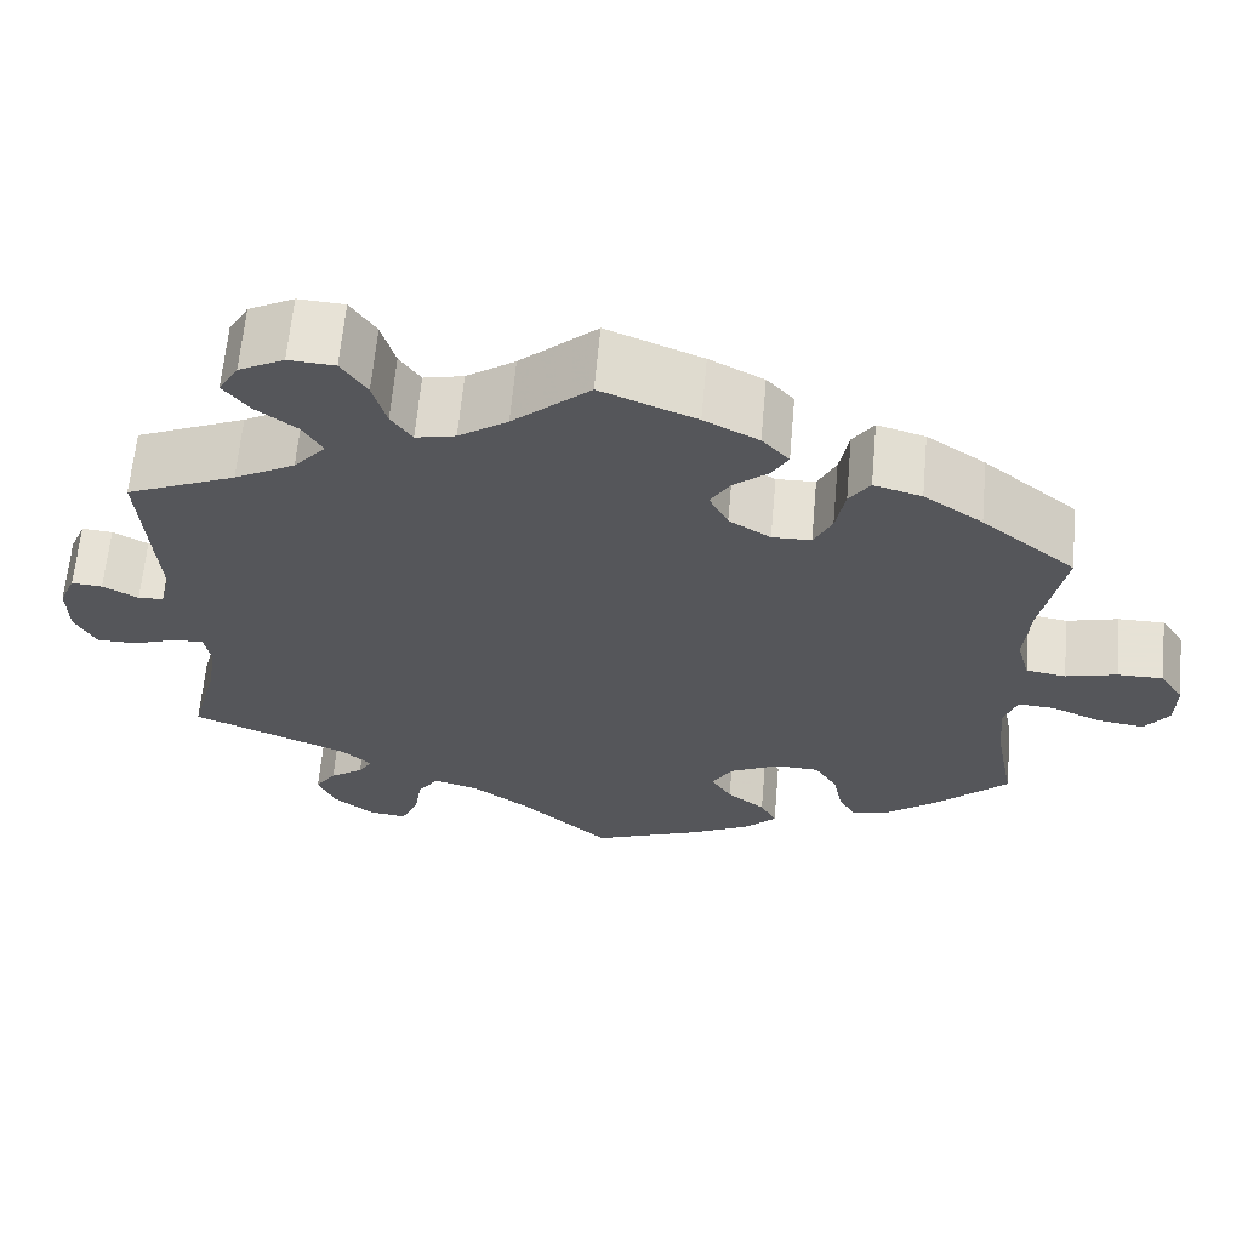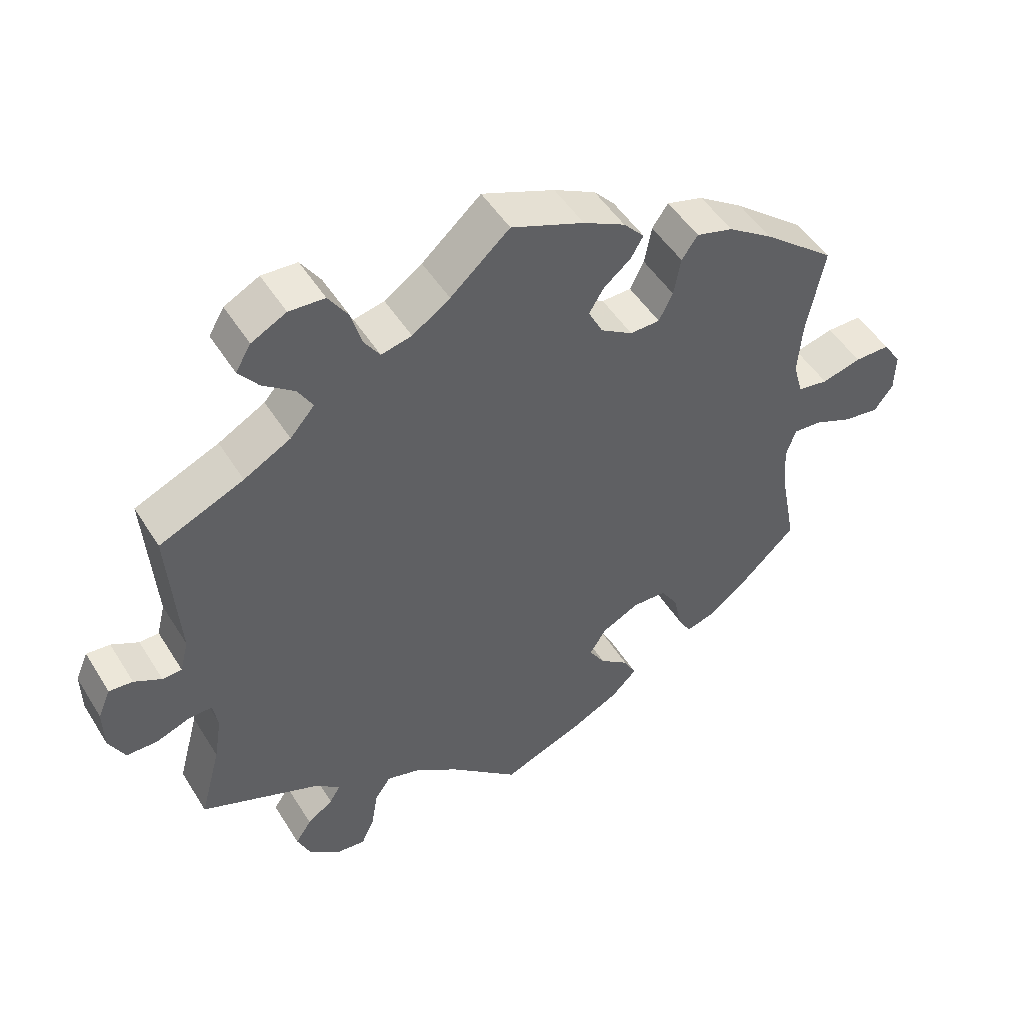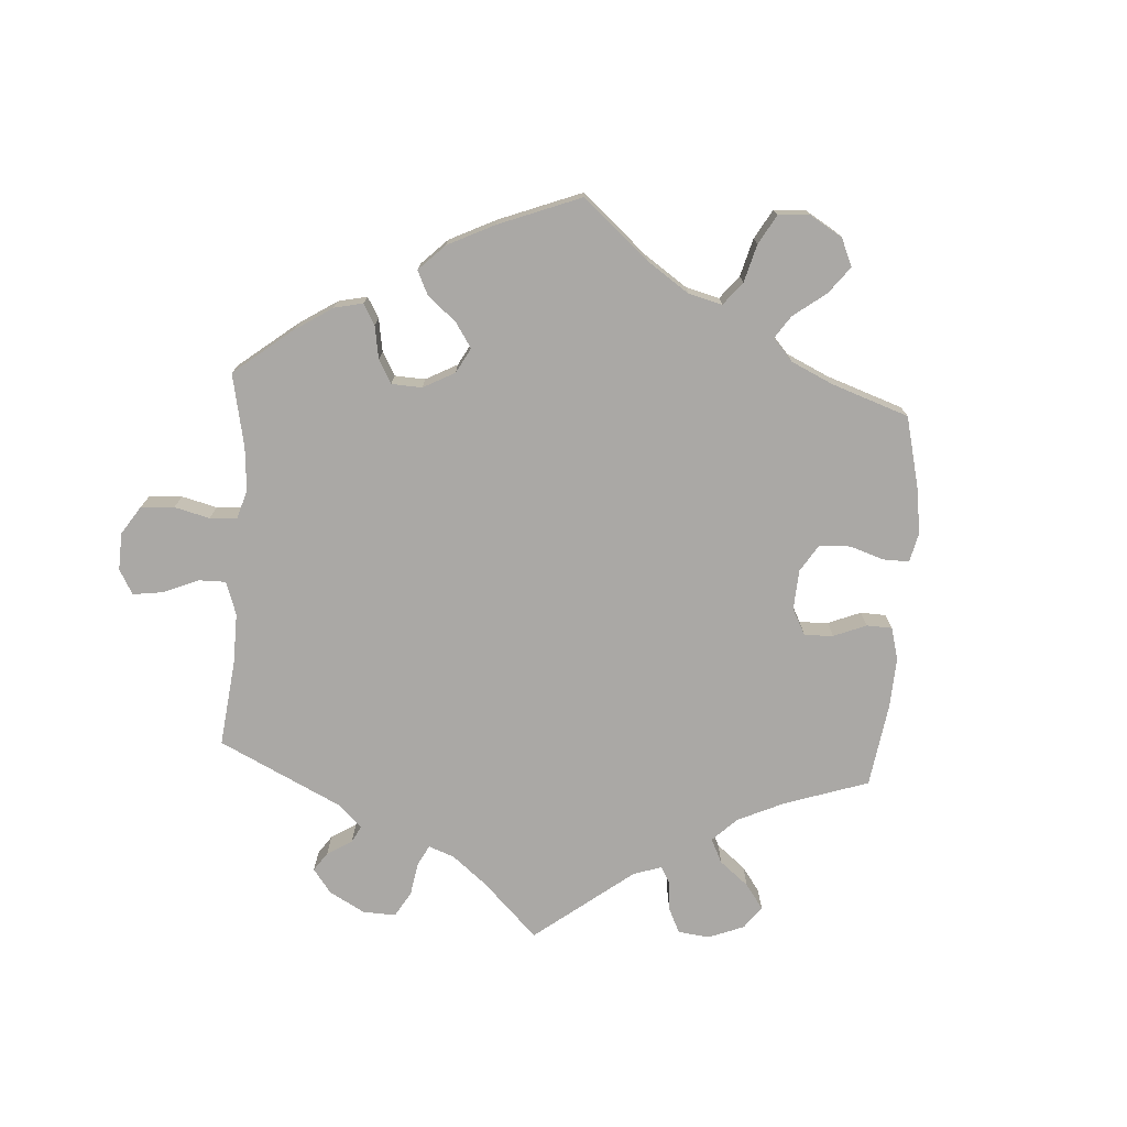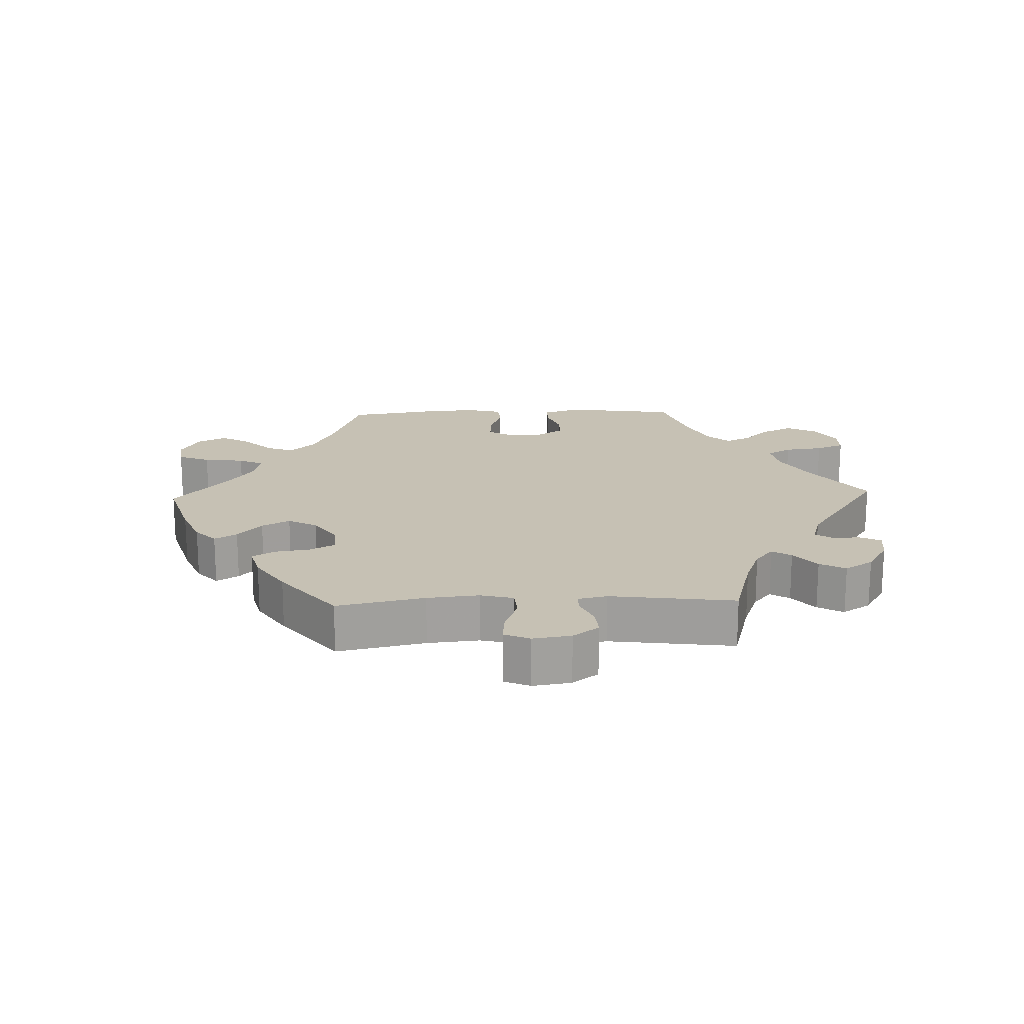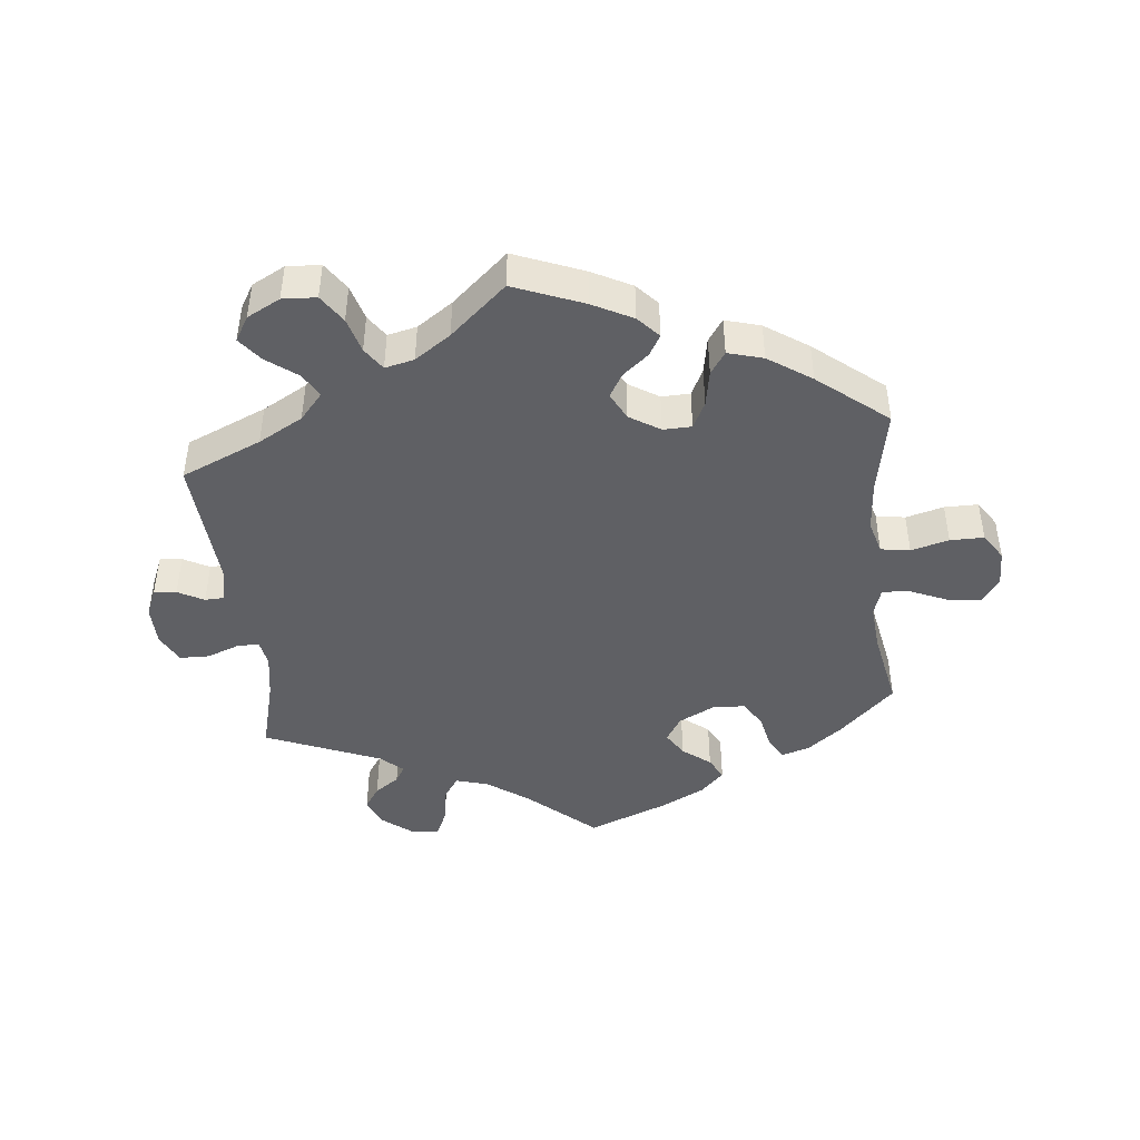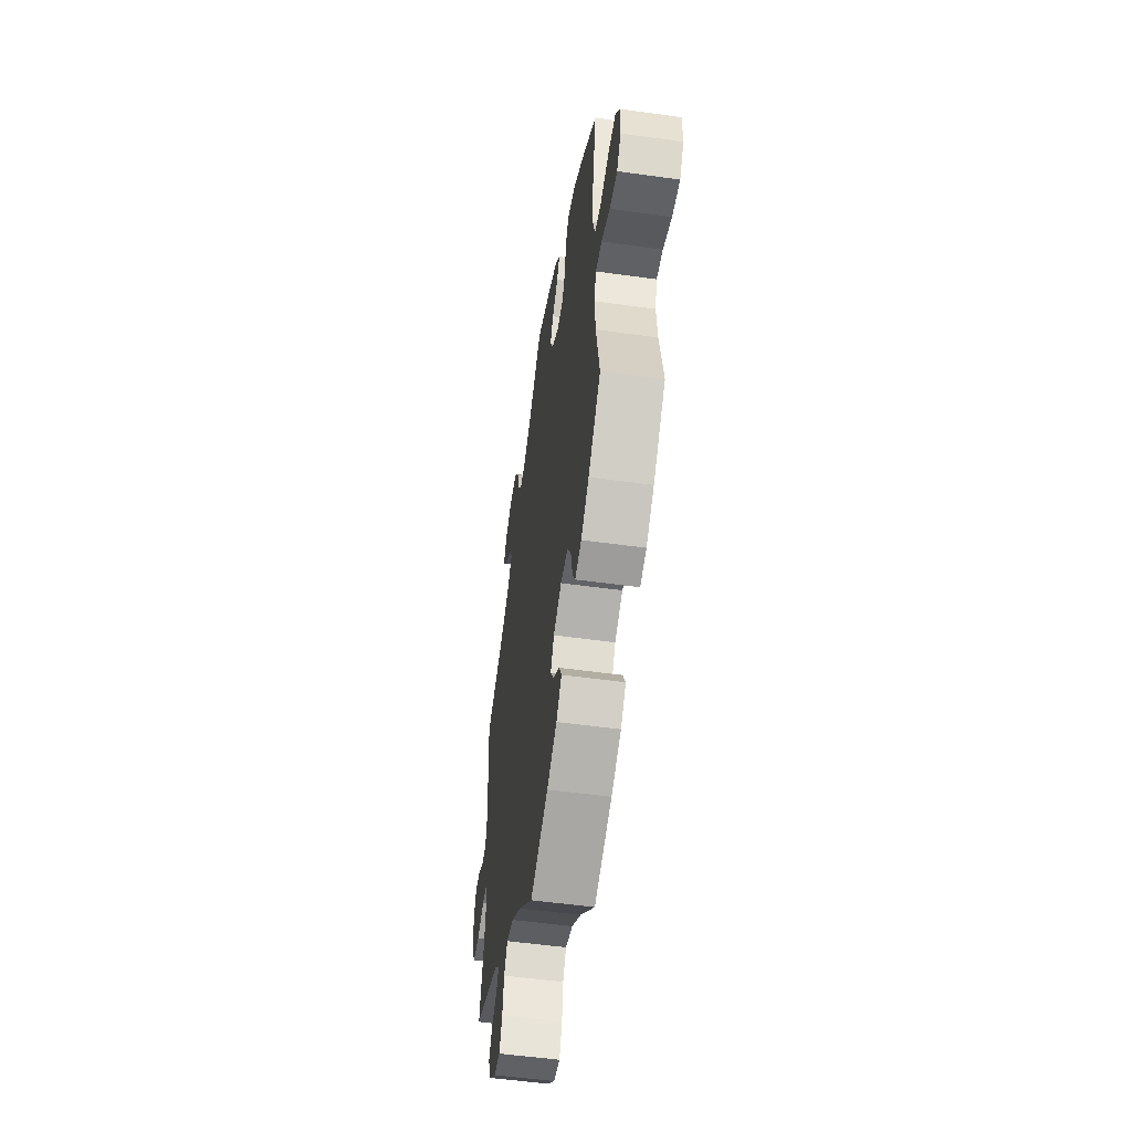
<metadata>
{"format":"obj","ext":"obj","renderer":"f3d","projection":"perspective","resolution":1024,"background":"white","views":[{"elev":63.8,"azim":5.2,"up":"+Z"},{"elev":49.4,"azim":-30.8,"up":"+Z"},{"elev":-75.1,"azim":56.2,"up":"+Y"},{"elev":18.5,"azim":-152.1,"up":"+Y"},{"elev":-44.6,"azim":6.1,"up":"+Y"},{"elev":-53.1,"azim":81.5,"up":"+Z"}]}
</metadata>
<code>
v 0.476 0.07 0.162
v 0.47 0.07 0.085
v 0.484 0.07 0.035
v 0.528 0.07 0.028
v 0.585 0.07 0.043
v 0.636 0.07 0.043
v 0.662 0.07 0.003
v 0.661 0.07 -0.053
v 0.634 0.07 -0.09
v 0.583 0.07 -0.083
v 0.527 0.07 -0.059
v 0.486 0.07 -0.056
v 0.472 0.07 -0.098
v 0.478 0.07 -0.168
v 0.501 0.07 -0.288
v 0.418 0.07 -0.367
v 0.365 0.07 -0.408
v 0.322 0.07 -0.421
v 0.303 0.07 -0.387
v 0.292 0.07 -0.334
v 0.267 0.07 -0.294
v 0.218 0.07 -0.292
v 0.164 0.07 -0.319
v 0.14 0.07 -0.357
v 0.163 0.07 -0.394
v 0.205 0.07 -0.427
v 0.223 0.07 -0.461
v 0.187 0.07 -0.497
v 0.12 0.07 -0.531
v 0 0.07 -0.578
v -0.1 0.07 -0.489
v -0.163 0.07 -0.444
v -0.212 0.07 -0.43
v -0.235 0.07 -0.464
v -0.244 0.07 -0.519
v -0.263 0.07 -0.561
v -0.305 0.07 -0.556
v -0.35 0.07 -0.52
v -0.369 0.07 -0.476
v -0.346 0.07 -0.442
v -0.309 0.07 -0.416
v -0.294 0.07 -0.391
v -0.327 0.07 -0.361
v -0.501 0.07 -0.289
v -0.471 0.07 -0.177
v -0.46 0.07 -0.111
v -0.467 0.07 -0.07
v -0.501 0.07 -0.071
v -0.55 0.07 -0.089
v -0.594 0.07 -0.088
v -0.617 0.07 -0.044
v -0.618 0.07 0.017
v -0.6 0.07 0.059
v -0.566 0.07 0.056
v -0.527 0.07 0.035
v -0.499 0.07 0.036
v -0.487 0.07 0.084
v -0.501 0.07 0.289
v -0.38 0.07 0.341
v -0.313 0.07 0.378
v -0.278 0.07 0.418
v -0.299 0.07 0.454
v -0.345 0.07 0.489
v -0.373 0.07 0.525
v -0.351 0.07 0.562
v -0.301 0.07 0.588
v -0.25 0.07 0.585
v -0.222 0.07 0.543
v -0.207 0.07 0.49
v -0.184 0.07 0.456
v -0.14 0.07 0.466
v -0.086 0.07 0.503
v -0.001 0.07 0.578
v 0.104 0.07 0.536
v 0.164 0.07 0.505
v 0.194 0.07 0.472
v 0.176 0.07 0.441
v 0.137 0.07 0.409
v 0.116 0.07 0.374
v 0.137 0.07 0.333
v 0.183 0.07 0.304
v 0.226 0.07 0.305
v 0.246 0.07 0.345
v 0.256 0.07 0.4
v 0.279 0.07 0.433
v 0.332 0.07 0.418
v 0.397 0.07 0.374
v 0.501 0.07 0.29
v 0.476 0 0.162
v 0.47 0 0.085
v 0.484 0 0.035
v 0.528 0 0.028
v 0.585 0 0.043
v 0.636 0 0.043
v 0.662 0 0.003
v 0.661 0 -0.053
v 0.634 0 -0.09
v 0.583 0 -0.083
v 0.527 0 -0.059
v 0.486 0 -0.056
v 0.472 0 -0.098
v 0.478 0 -0.168
v 0.501 0 -0.288
v 0.418 0 -0.367
v 0.365 0 -0.408
v 0.322 0 -0.421
v 0.303 0 -0.387
v 0.292 0 -0.334
v 0.267 0 -0.294
v 0.218 0 -0.292
v 0.164 0 -0.319
v 0.14 0 -0.357
v 0.163 0 -0.394
v 0.205 0 -0.427
v 0.223 0 -0.461
v 0.187 0 -0.497
v 0.12 0 -0.531
v 0 0 -0.578
v -0.1 0 -0.489
v -0.163 0 -0.444
v -0.212 0 -0.43
v -0.235 0 -0.464
v -0.244 0 -0.519
v -0.263 0 -0.561
v -0.305 0 -0.556
v -0.35 0 -0.52
v -0.369 0 -0.476
v -0.346 0 -0.442
v -0.309 0 -0.416
v -0.294 0 -0.391
v -0.327 0 -0.361
v -0.501 0 -0.289
v -0.471 0 -0.177
v -0.46 0 -0.111
v -0.467 0 -0.07
v -0.501 0 -0.071
v -0.55 0 -0.089
v -0.594 0 -0.088
v -0.617 0 -0.044
v -0.618 0 0.017
v -0.6 0 0.059
v -0.566 0 0.056
v -0.527 0 0.035
v -0.499 0 0.036
v -0.487 0 0.084
v -0.501 0 0.289
v -0.38 0 0.341
v -0.313 0 0.378
v -0.278 0 0.418
v -0.299 0 0.454
v -0.345 0 0.489
v -0.373 0 0.525
v -0.351 0 0.562
v -0.301 0 0.588
v -0.25 0 0.585
v -0.222 0 0.543
v -0.207 0 0.49
v -0.184 0 0.456
v -0.14 0 0.466
v -0.086 0 0.503
v -0.001 0 0.578
v 0.104 0 0.536
v 0.164 0 0.505
v 0.194 0 0.472
v 0.176 0 0.441
v 0.137 0 0.409
v 0.116 0 0.374
v 0.137 0 0.333
v 0.183 0 0.304
v 0.226 0 0.305
v 0.246 0 0.345
v 0.256 0 0.4
v 0.279 0 0.433
v 0.332 0 0.418
v 0.397 0 0.374
v 0.501 0 0.29
f 87 88 1
f 86 87 1 2
f 83 84 85 86
f 82 83 86 2
f 81 82 2 3
f 80 81 3
f 75 76 77 78
f 75 78 79
f 72 73 74 75
f 71 72 75 79
f 70 71 79 80
f 66 67 68 69
f 66 69 70
f 65 66 70
f 62 63 64 65
f 61 62 65 70
f 60 61 70 80
f 57 58 59
f 56 57 59 60
f 52 53 54 55
f 52 55 56
f 51 52 56
f 48 49 50 51
f 47 48 51 56
f 43 44 45
f 42 43 45 46
f 38 39 40 41
f 38 41 42
f 37 38 42
f 34 35 36 37
f 33 34 37 42
f 32 33 42 46
f 28 29 30 31
f 25 26 27 28
f 24 25 28 31
f 23 24 31 32
f 17 18 19 20
f 17 20 21
f 14 15 16 17
f 13 14 17 21
f 12 13 21 22
f 8 9 10 11
f 8 11 12
f 7 8 12
f 4 5 6 7
f 3 4 7 12
f 47 56 60 80
f 32 46 47 80
f 22 23 32 80
f 3 12 22 80
f 89 176 175
f 90 89 175 174
f 174 173 172 171
f 90 174 171 170
f 91 90 170 169
f 91 169 168
f 166 165 164 163
f 167 166 163
f 163 162 161 160
f 167 163 160 159
f 168 167 159 158
f 157 156 155 154
f 158 157 154
f 158 154 153
f 153 152 151 150
f 158 153 150 149
f 168 158 149 148
f 147 146 145
f 148 147 145 144
f 143 142 141 140
f 144 143 140
f 144 140 139
f 139 138 137 136
f 144 139 136 135
f 133 132 131
f 134 133 131 130
f 129 128 127 126
f 130 129 126
f 130 126 125
f 125 124 123 122
f 130 125 122 121
f 134 130 121 120
f 119 118 117 116
f 116 115 114 113
f 119 116 113 112
f 120 119 112 111
f 108 107 106 105
f 109 108 105
f 105 104 103 102
f 109 105 102 101
f 110 109 101 100
f 99 98 97 96
f 100 99 96
f 100 96 95
f 95 94 93 92
f 100 95 92 91
f 168 148 144 135
f 168 135 134 120
f 168 120 111 110
f 168 110 100 91
f 1 89 90 2
f 2 90 91 3
f 3 91 92 4
f 4 92 93 5
f 5 93 94 6
f 6 94 95 7
f 7 95 96 8
f 8 96 97 9
f 9 97 98 10
f 10 98 99 11
f 11 99 100 12
f 12 100 101 13
f 13 101 102 14
f 14 102 103 15
f 15 103 104 16
f 16 104 105 17
f 17 105 106 18
f 18 106 107 19
f 19 107 108 20
f 20 108 109 21
f 21 109 110 22
f 22 110 111 23
f 23 111 112 24
f 24 112 113 25
f 25 113 114 26
f 26 114 115 27
f 27 115 116 28
f 28 116 117 29
f 29 117 118 30
f 30 118 119 31
f 31 119 120 32
f 32 120 121 33
f 33 121 122 34
f 34 122 123 35
f 35 123 124 36
f 36 124 125 37
f 37 125 126 38
f 38 126 127 39
f 39 127 128 40
f 40 128 129 41
f 41 129 130 42
f 42 130 131 43
f 43 131 132 44
f 44 132 133 45
f 45 133 134 46
f 46 134 135 47
f 47 135 136 48
f 48 136 137 49
f 49 137 138 50
f 50 138 139 51
f 51 139 140 52
f 52 140 141 53
f 53 141 142 54
f 54 142 143 55
f 55 143 144 56
f 56 144 145 57
f 57 145 146 58
f 58 146 147 59
f 59 147 148 60
f 60 148 149 61
f 61 149 150 62
f 62 150 151 63
f 63 151 152 64
f 64 152 153 65
f 65 153 154 66
f 66 154 155 67
f 67 155 156 68
f 68 156 157 69
f 69 157 158 70
f 70 158 159 71
f 71 159 160 72
f 72 160 161 73
f 73 161 162 74
f 74 162 163 75
f 75 163 164 76
f 76 164 165 77
f 77 165 166 78
f 78 166 167 79
f 79 167 168 80
f 80 168 169 81
f 81 169 170 82
f 82 170 171 83
f 83 171 172 84
f 84 172 173 85
f 85 173 174 86
f 86 174 175 87
f 87 175 176 88
f 88 176 89 1

</code>
